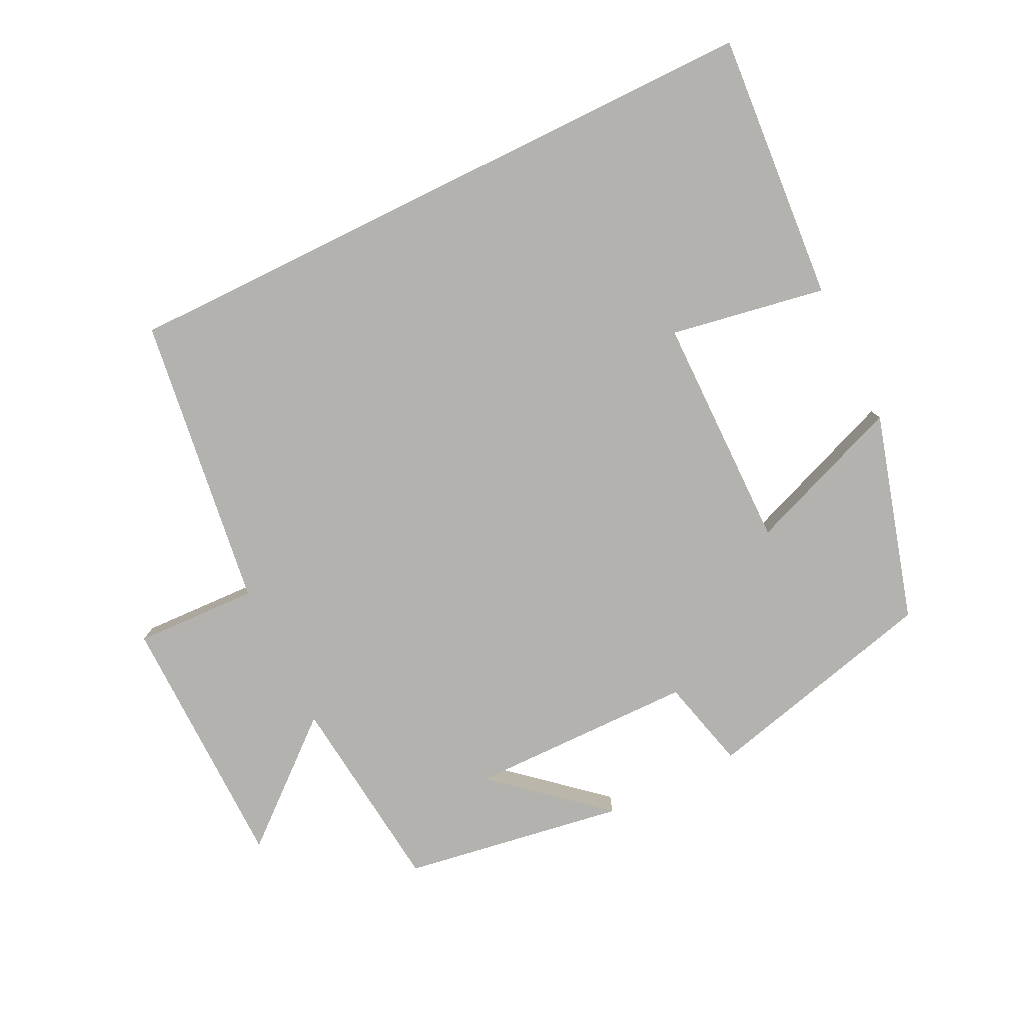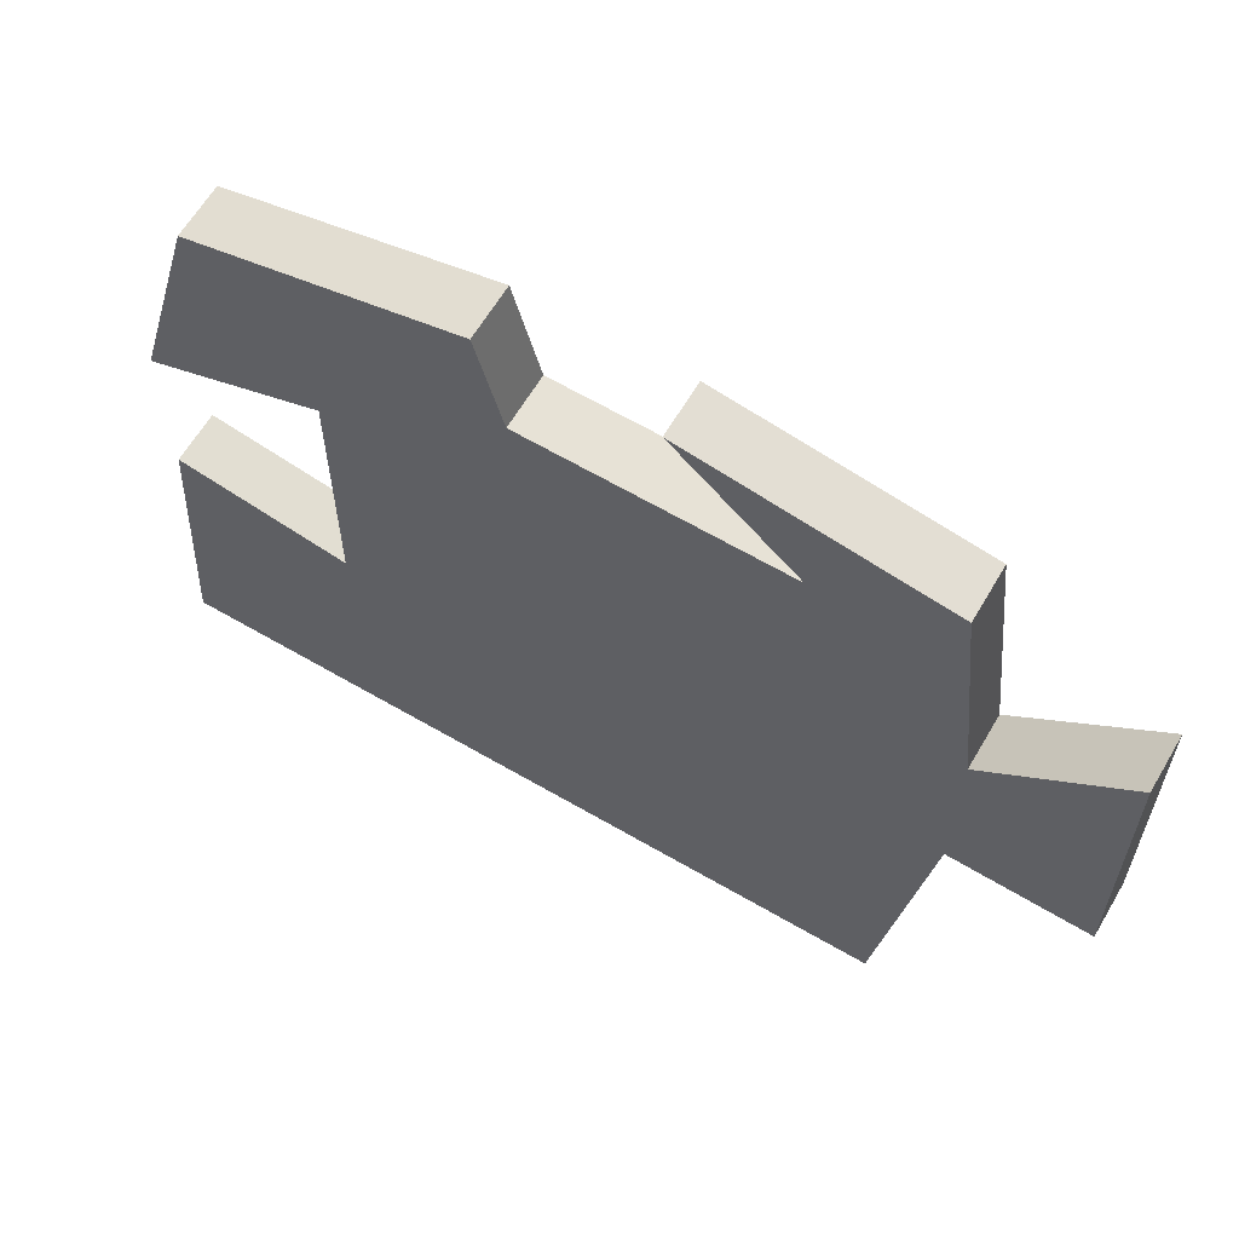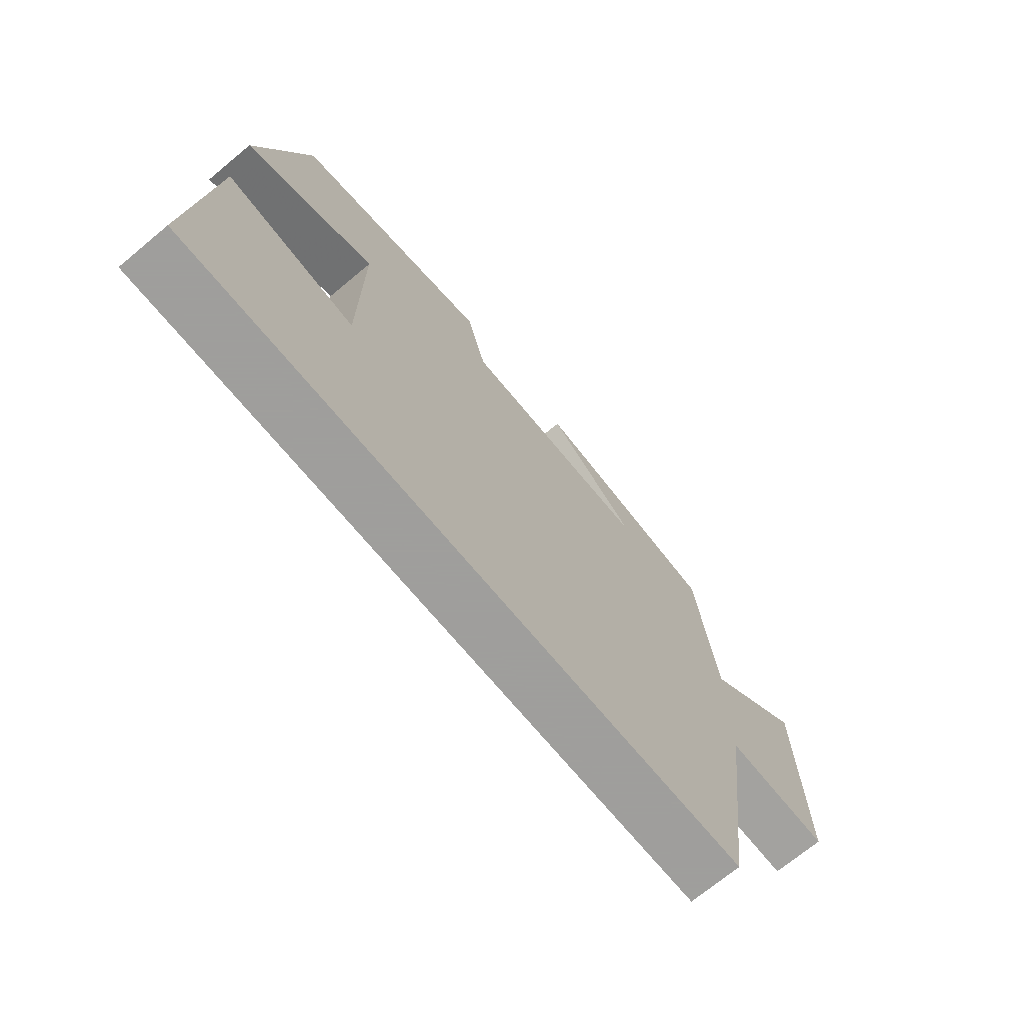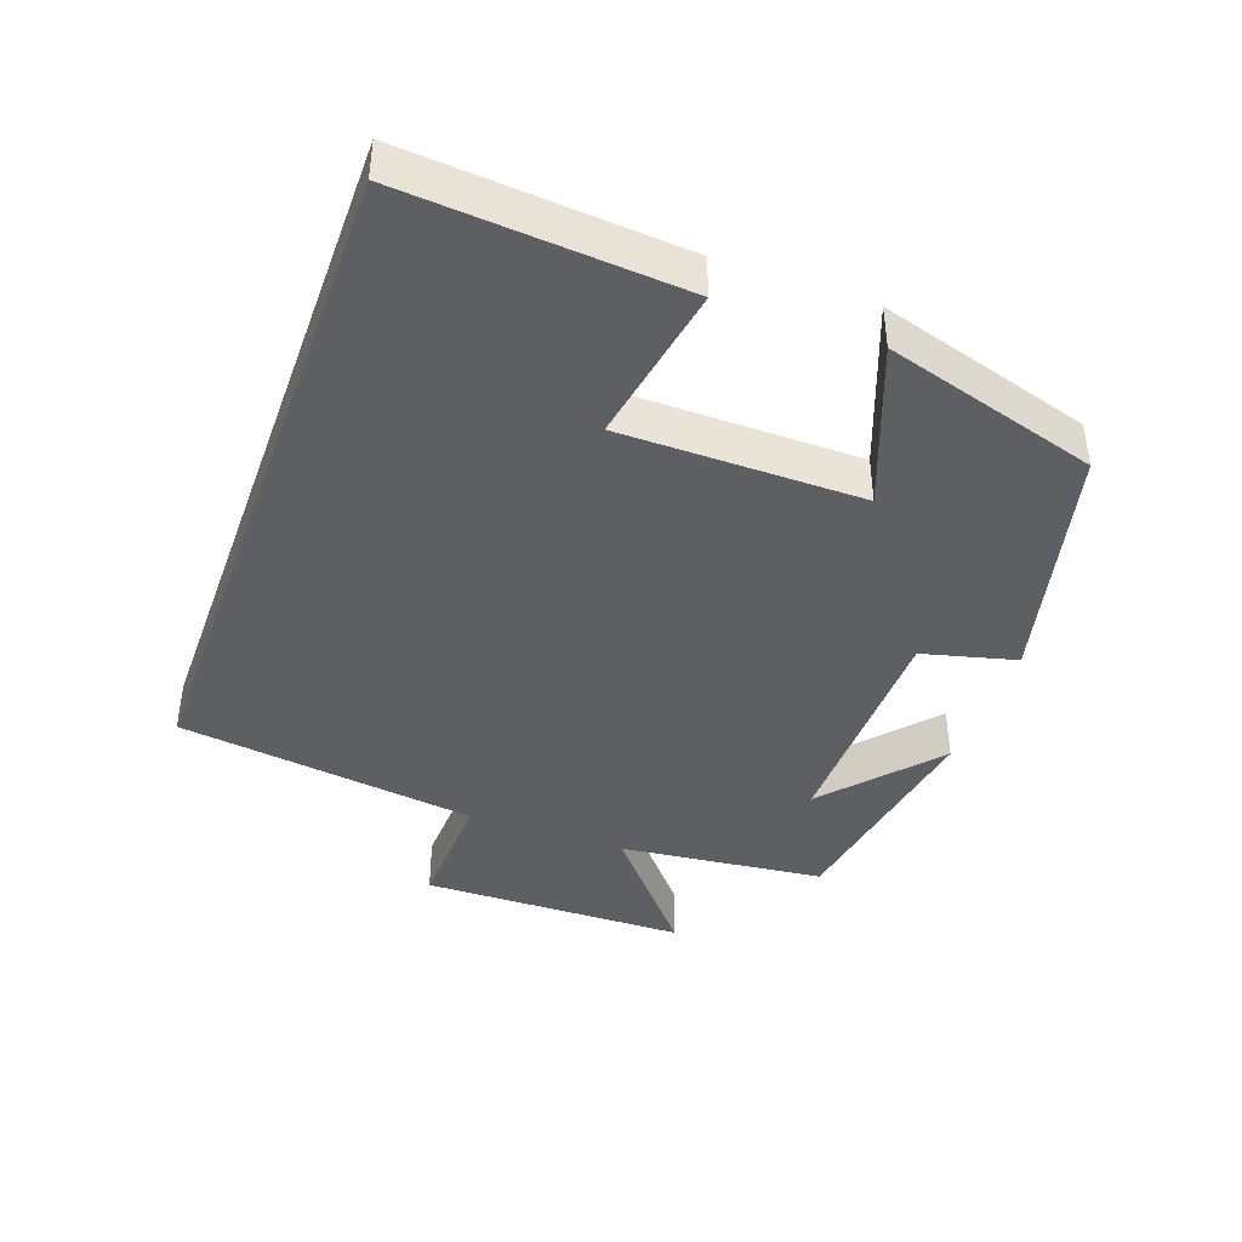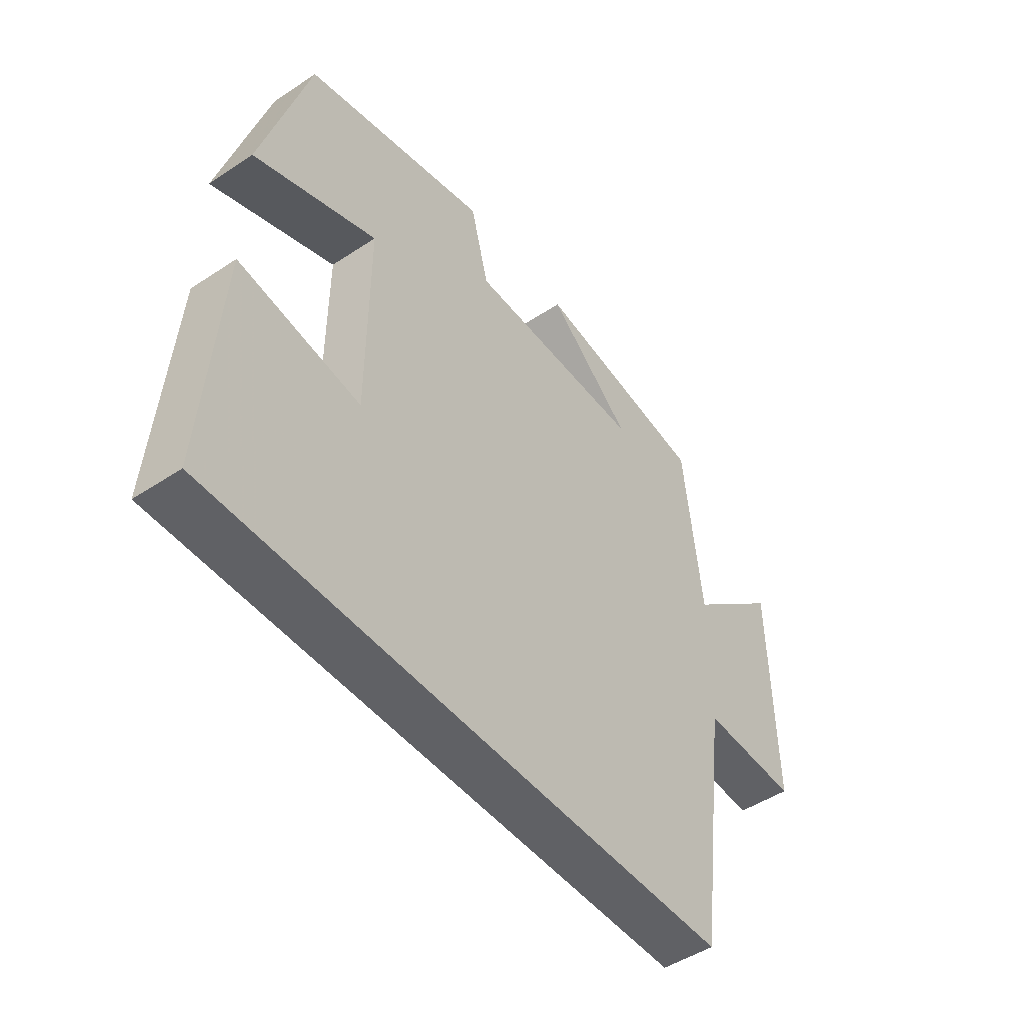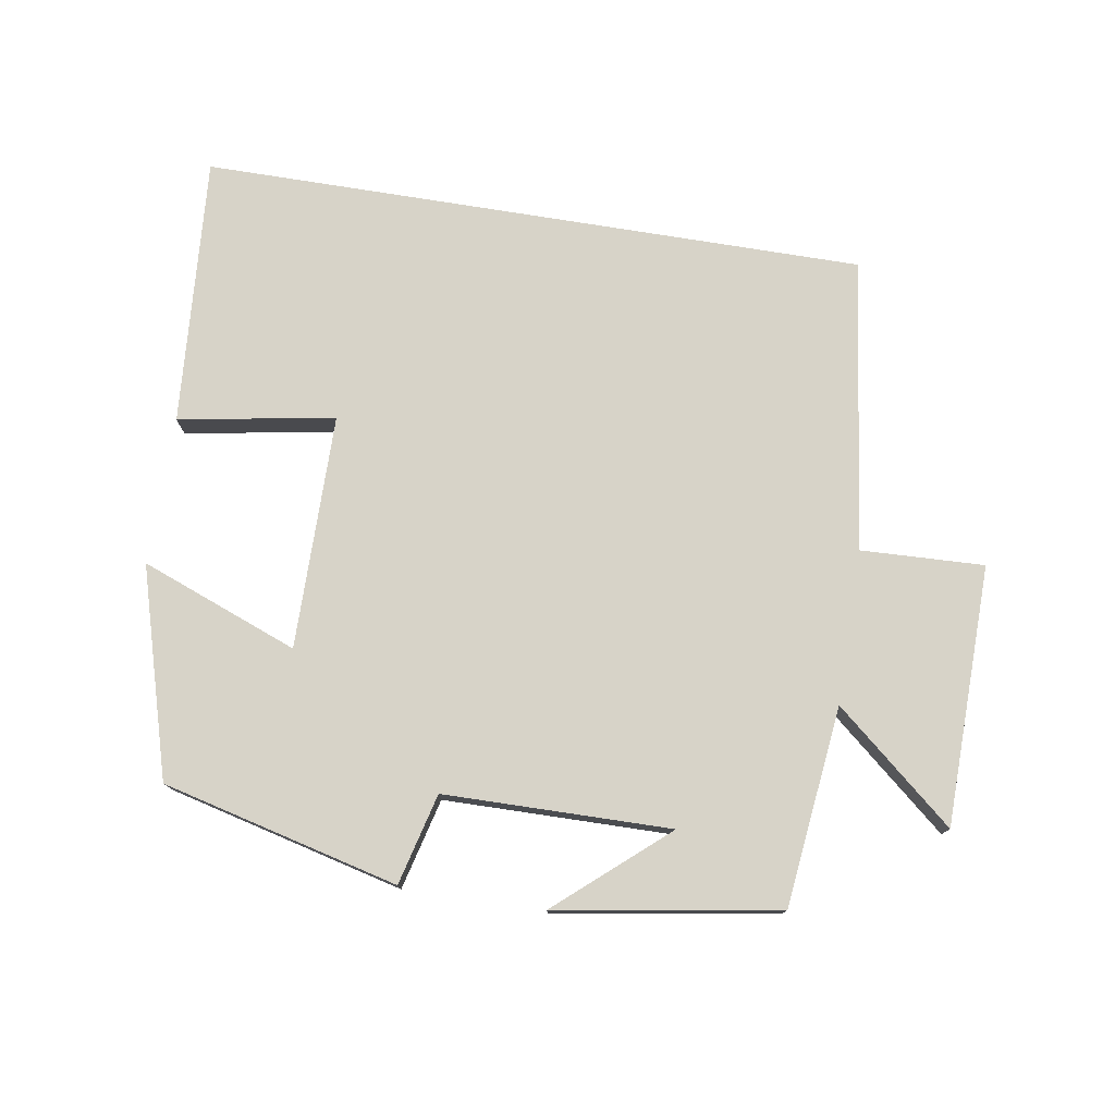
<metadata>
{"format":"obj","ext":"obj","renderer":"f3d","projection":"perspective","resolution":1024,"background":"white","views":[{"elev":-79.8,"azim":-153.9,"up":"+Y"},{"elev":63.3,"azim":30.5,"up":"+Z"},{"elev":-71.1,"azim":-50.3,"up":"+Z"},{"elev":-41.4,"azim":-109.9,"up":"+Y"},{"elev":-48.2,"azim":-53.4,"up":"+Z"},{"elev":76.6,"azim":9.2,"up":"+Y"}]}
</metadata>
<code>
v 0.467 0.07 0.448
v 0.5 0.07 0.155
v 0.674 0.07 0.302
v 0.68 0.07 -0.078
v 0.5 0.07 -0.071
v 0.442 0.07 -0.5
v -0.529 0.07 -0.5
v -0.5 0.07 -0.106
v -0.272 0.07 -0.146
v -0.27 0.07 0.198
v -0.5 0.07 0.11
v -0.412 0.07 0.414
v -0.066 0.07 0.5
v -0.032 0.07 0.367
v 0.3 0.07 0.363
v 0.142 0.07 0.5
v 0.467 0 0.448
v 0.5 0 0.155
v 0.674 0 0.302
v 0.68 0 -0.078
v 0.5 0 -0.071
v 0.442 0 -0.5
v -0.529 0 -0.5
v -0.5 0 -0.106
v -0.272 0 -0.146
v -0.27 0 0.198
v -0.5 0 0.11
v -0.412 0 0.414
v -0.066 0 0.5
v -0.032 0 0.367
v 0.3 0 0.363
v 0.142 0 0.5
f 15 16 1
f 12 13 14
f 11 12 14
f 10 11 14
f 9 10 14 15
f 6 7 8 9
f 15 1 2
f 9 15 2
f 6 9 2
f 5 6 2
f 2 3 4 5
f 17 32 31
f 30 29 28
f 30 28 27
f 30 27 26
f 31 30 26 25
f 25 24 23 22
f 18 17 31
f 18 31 25
f 18 25 22
f 18 22 21
f 21 20 19 18
f 1 17 18 2
f 2 18 19 3
f 3 19 20 4
f 4 20 21 5
f 5 21 22 6
f 6 22 23 7
f 7 23 24 8
f 8 24 25 9
f 9 25 26 10
f 10 26 27 11
f 11 27 28 12
f 12 28 29 13
f 13 29 30 14
f 14 30 31 15
f 15 31 32 16
f 16 32 17 1

</code>
